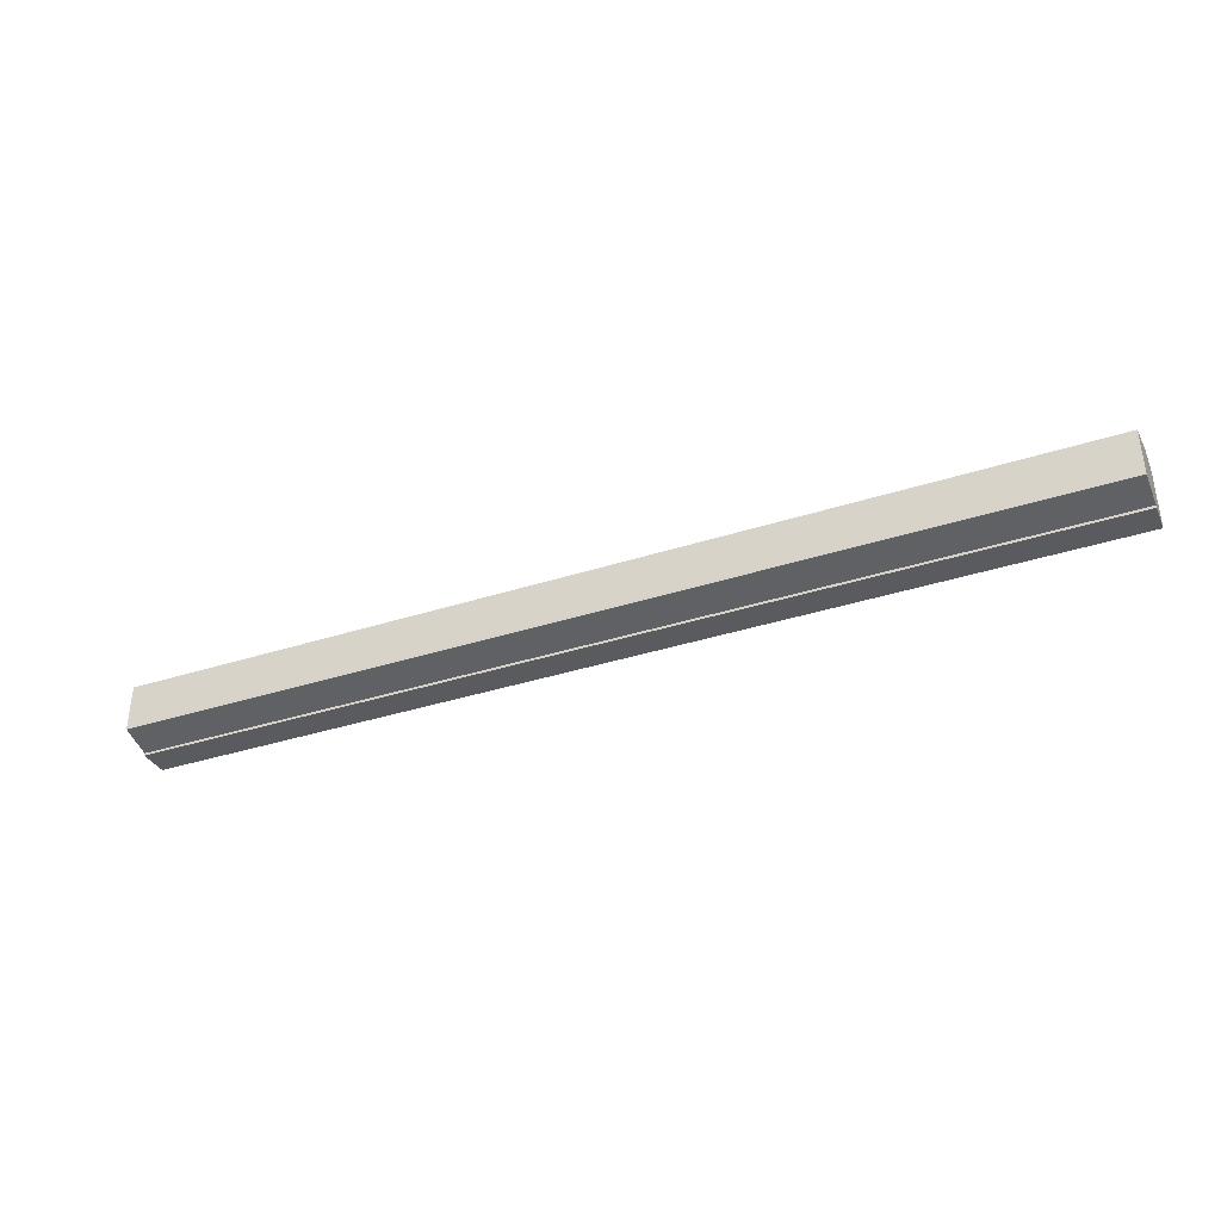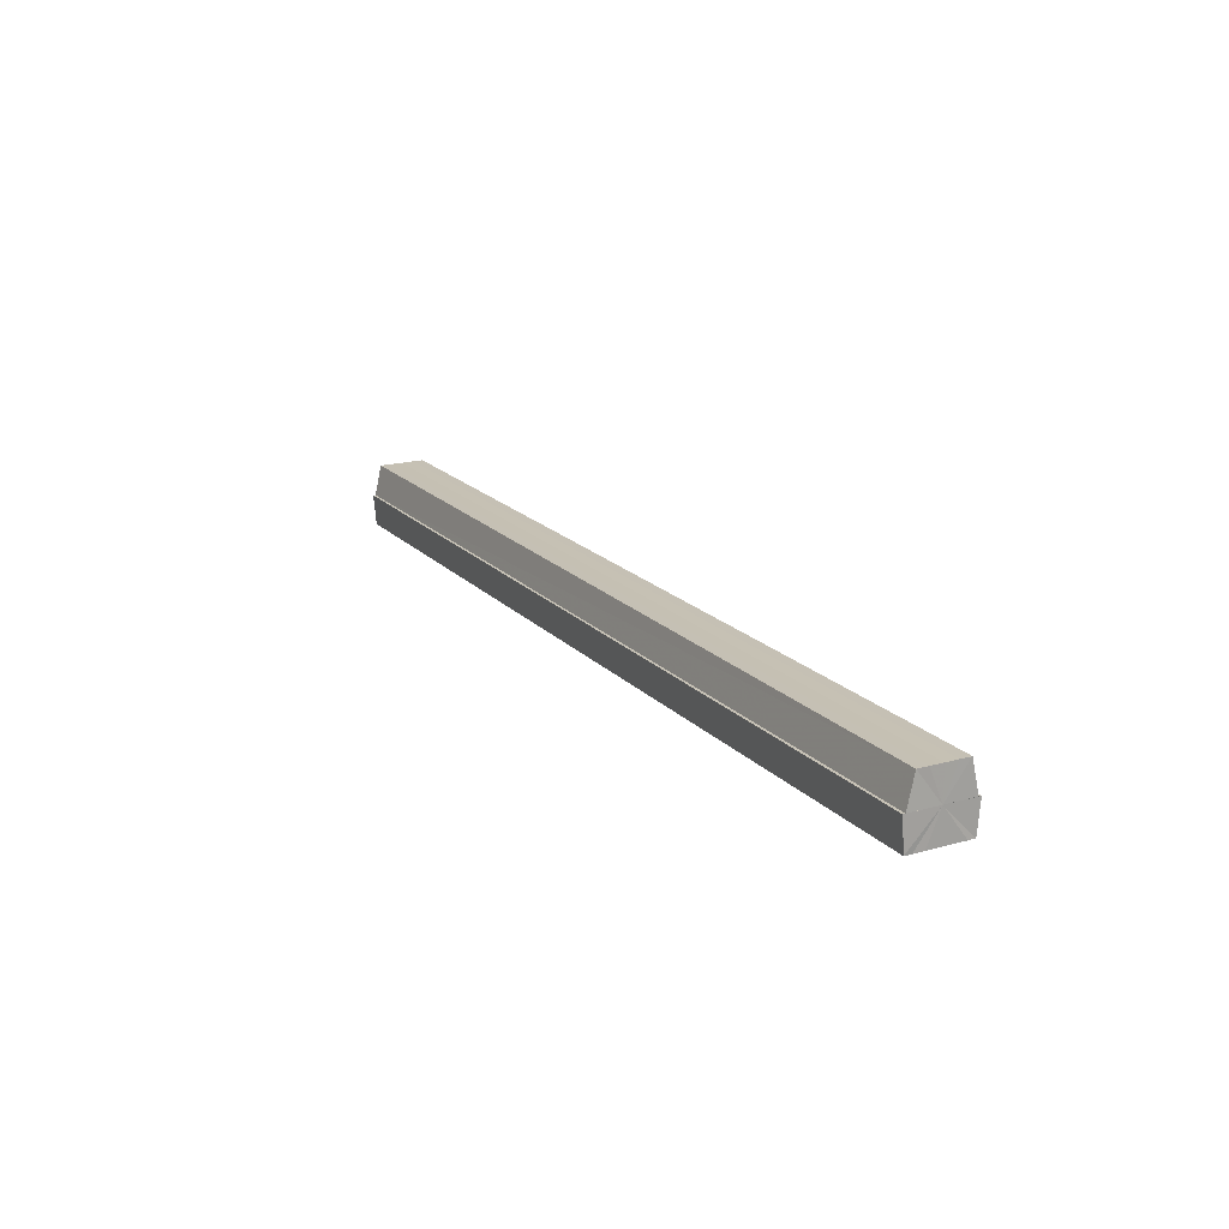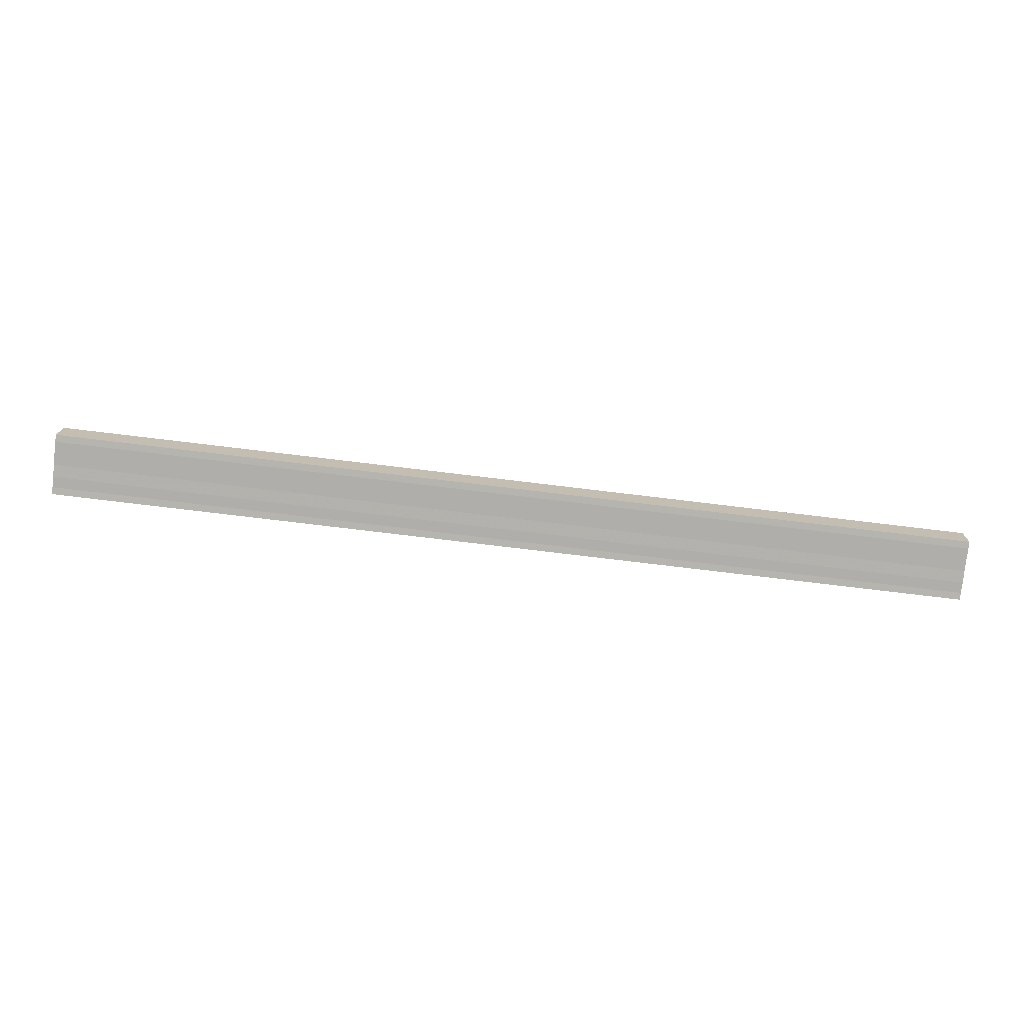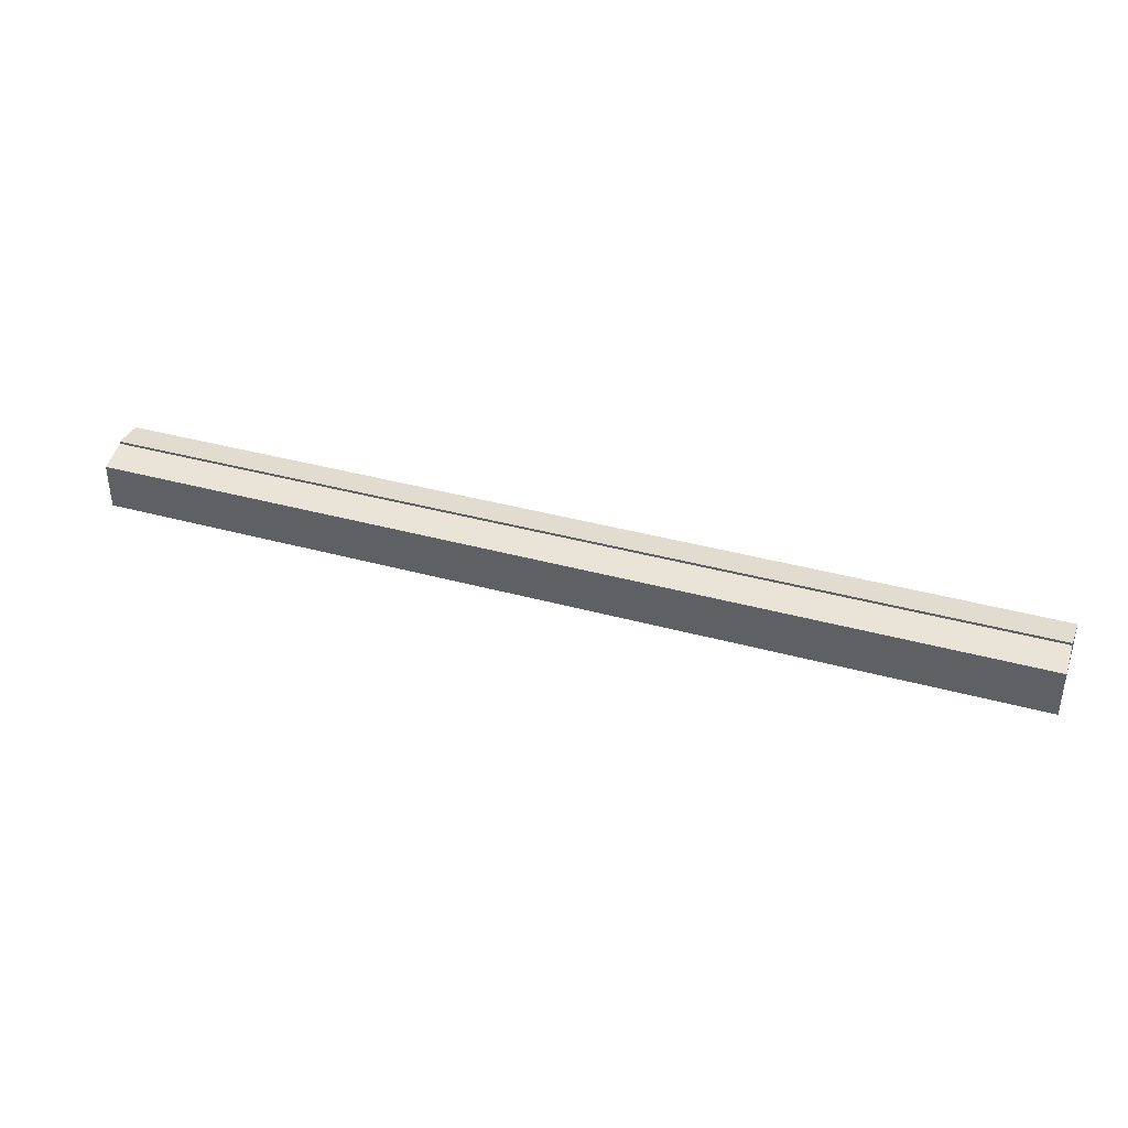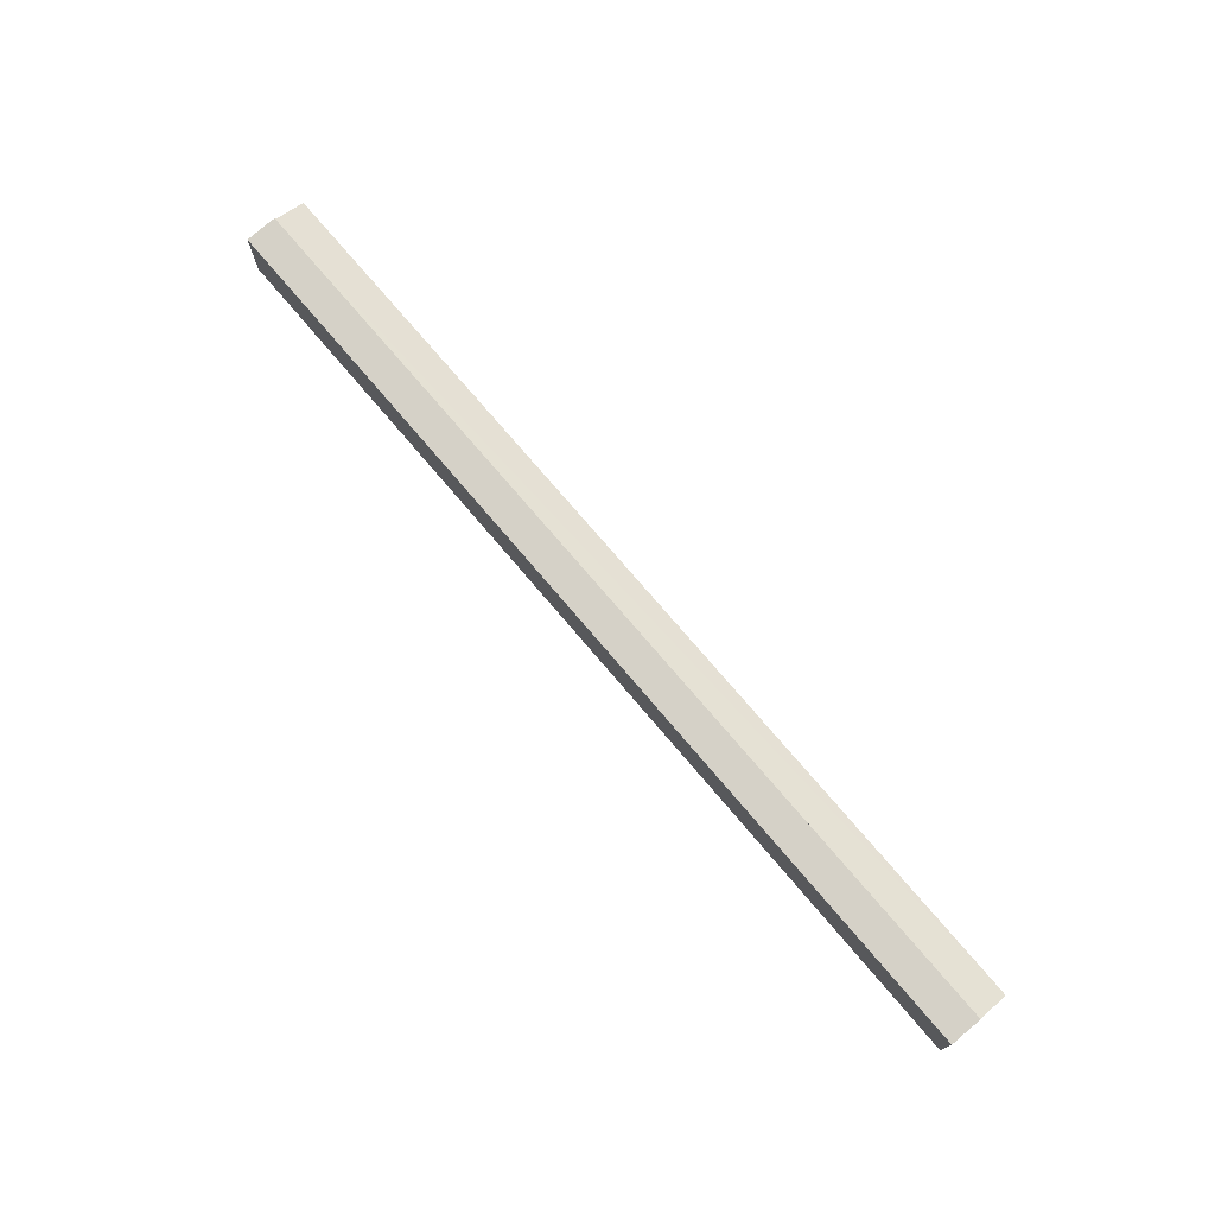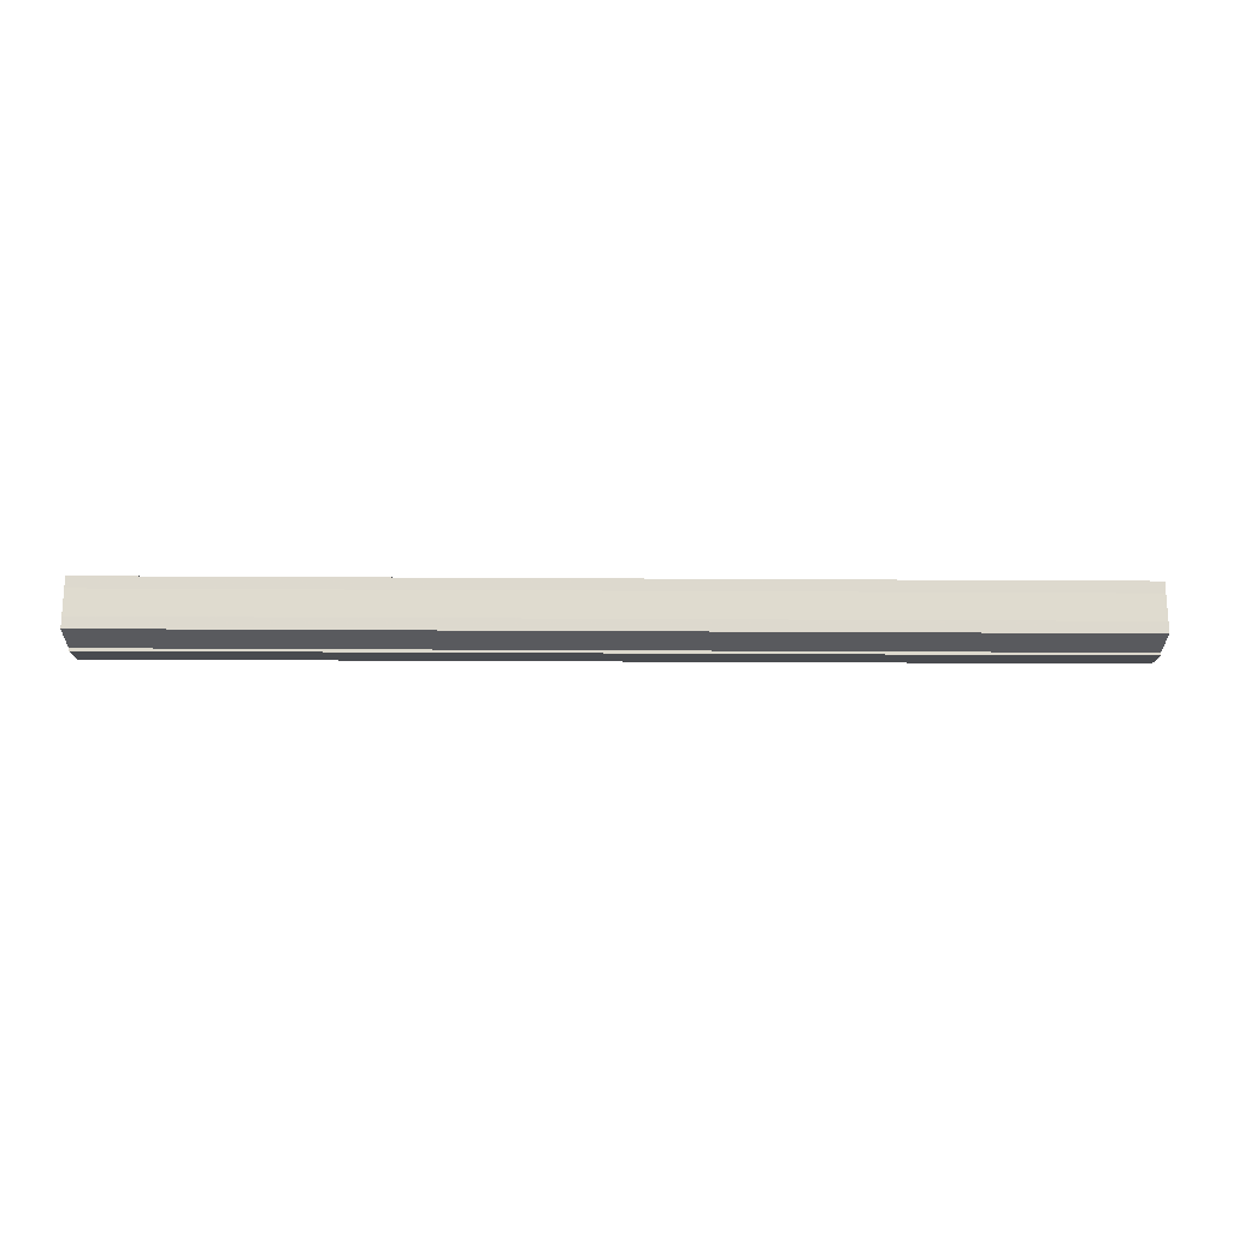
<metadata>
{"format":"obj","ext":"obj","renderer":"f3d","projection":"perspective","resolution":1024,"background":"white","views":[{"elev":-37.3,"azim":-157.6,"up":"+Z"},{"elev":18.3,"azim":61.6,"up":"+Y"},{"elev":-78.6,"azim":-6.8,"up":"+Y"},{"elev":38.0,"azim":-160.7,"up":"+Z"},{"elev":73.9,"azim":49.8,"up":"+Z"},{"elev":-18.9,"azim":179.2,"up":"+Z"}]}
</metadata>
<code>
o 7329
v 2229 1872 13.11
v 2229 1872 13.11
v 2228 1872 13.11
v 2229 1872 13.11
v 2228 1872 13.11
v 2229 1872 13.1
v 2228 1872 13.11
v 2229 1872 13.12
v 2228 1872 13.12
v 2229 1872 13.12
v 2228 1872 13.12
v 2229 1872 13.12
v 2228 1872 13.12
v 2228 1872 13.12
v 2229 1872 13.12
v 2229 1872 13.12
v 2228 1872 13.12
v 2228 1872 13.11
v 2229 1872 13.11
v 2228 1872 13.11
v 2229 1872 13.11
v 2228 1872 13.11
v 2228 1872 13.12
v 2229 1872 13.11
v 2228 1872 13.12
v 2229 1872 13.12
v 2228 1872 13.12
v 2229 1872 13.12
v 2229 1872 13.1
v 2228 1872 13.1
v 2229 1872 13.1
v 2228 1872 13.1
v 2229 1872 13.1
v 2228 1872 13.1
v 2228 1872 13.11
v 2228 1872 13.1
v 2228 1872 13.11
v 2228 1872 13.11
v 2228 1872 13.11
v 2228 1872 13.12
v 2228 1872 13.12
v 2228 1872 13.12
v 2228 1872 13.12
v 2228 1872 13.11
v 2228 1872 13.1
v 2228 1872 13.11
v 2228 1872 13.11
v 2228 1872 13.12
v 2228 1872 13.12
v 2228 1872 13.12
v 2229 1872 13.1
v 2229 1872 13.1
v 2228 1872 13.1
v 2229 1872 13.1
v 2228 1872 13.1
v 2229 1872 13.11
v 2229 1872 13.11
v 2229 1872 13.11
v 2229 1872 13.11
v 2229 1872 13.12
v 2229 1872 13.12
v 2229 1872 13.12
v 2228 1872 13.12
v 2228 1872 13.12
v 2229 1872 13.12
v 2228 1872 13.12
v 2229 1872 13.12
v 2228 1872 13.12
v 2228 1872 13.12
v 2229 1872 13.12
v 2229 1872 13.12
v 2228 1872 13.11
v 2229 1872 13.12
v 2228 1872 13.11
v 2229 1872 13.11
v 2228 1872 13.11
v 2229 1872 13.11
v 2228 1872 13.1
v 2229 1872 13.11
v 2229 1872 13.1
v 2229 1872 13.11
v 2229 1872 13.11
v 2228 1872 13.11
v 2229 1872 13.11
v 2228 1872 13.11
v 2229 1872 13.12
v 2228 1872 13.11
v 2229 1872 13.12
v 2228 1872 13.12
v 2229 1872 13.12
v 2228 1872 13.12
v 2229 1872 13.11
v 2229 1872 13.11
v 2229 1872 13.11
v 2229 1872 13.1
v 2229 1872 13.12
v 2229 1872 13.12
v 2229 1872 13.12
f 1 2 3
f 2 4 5
f 4 6 7
f 8 1 9
f 10 8 11
f 12 10 13
f 14 15 13
f 16 15 17
f 18 19 20
f 20 21 22
f 23 24 18
f 25 26 23
f 27 28 25
f 22 29 30
f 29 31 32
f 32 33 34
f 35 34 36
f 35 36 37
f 35 37 38
f 35 38 39
f 35 39 40
f 35 40 41
f 35 41 42
f 35 42 43
f 35 44 45
f 35 46 44
f 35 47 46
f 35 48 47
f 35 49 48
f 35 50 49
f 51 52 53
f 53 54 55
f 56 54 33
f 56 57 54
f 56 58 57
f 56 59 58
f 56 60 59
f 56 61 60
f 56 62 61
f 63 62 64
f 56 65 62
f 66 67 63
f 68 65 69
f 70 71 68
f 72 73 66
f 74 75 72
f 76 77 74
f 78 79 76
f 80 81 78
f 81 82 83
f 82 84 85
f 84 86 87
f 86 88 89
f 88 90 91
f 56 92 93
f 56 94 92
f 56 95 94
f 56 93 96
f 56 96 97
f 56 97 98

</code>
